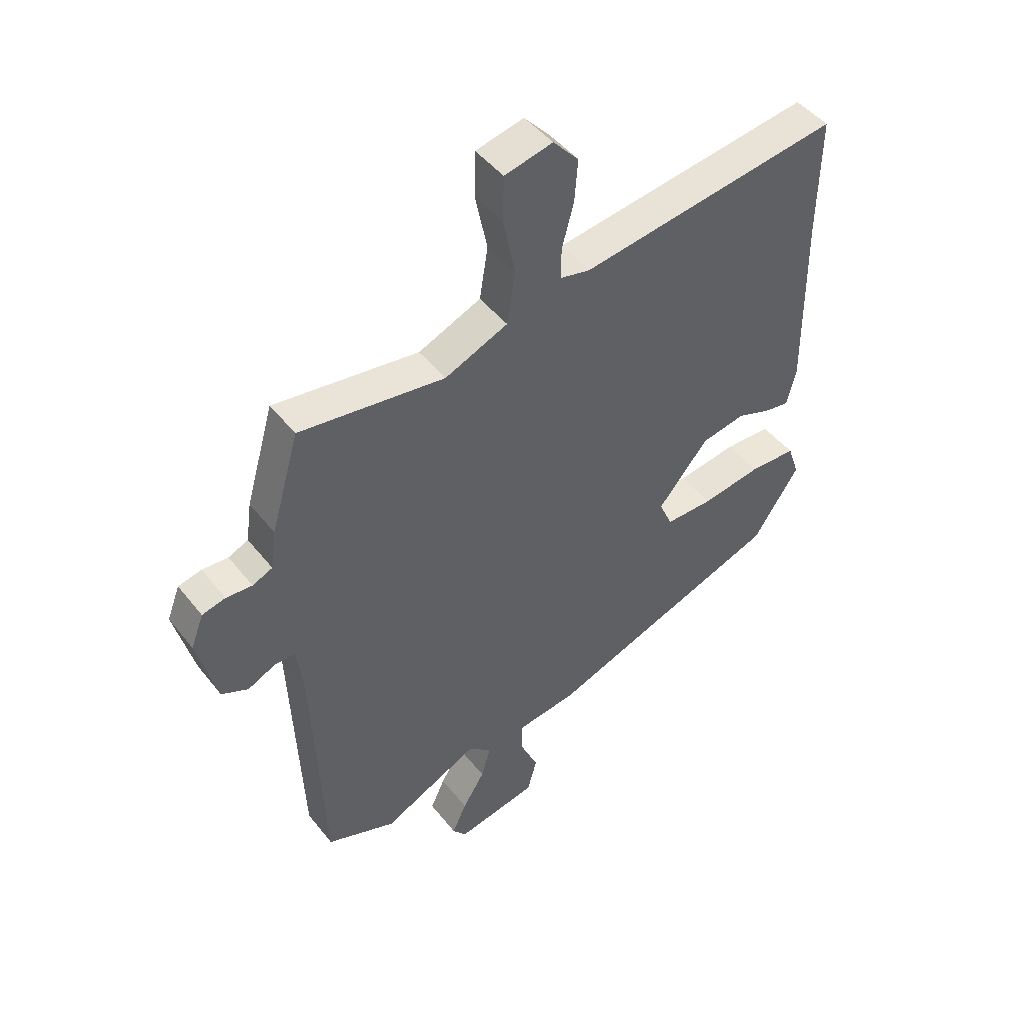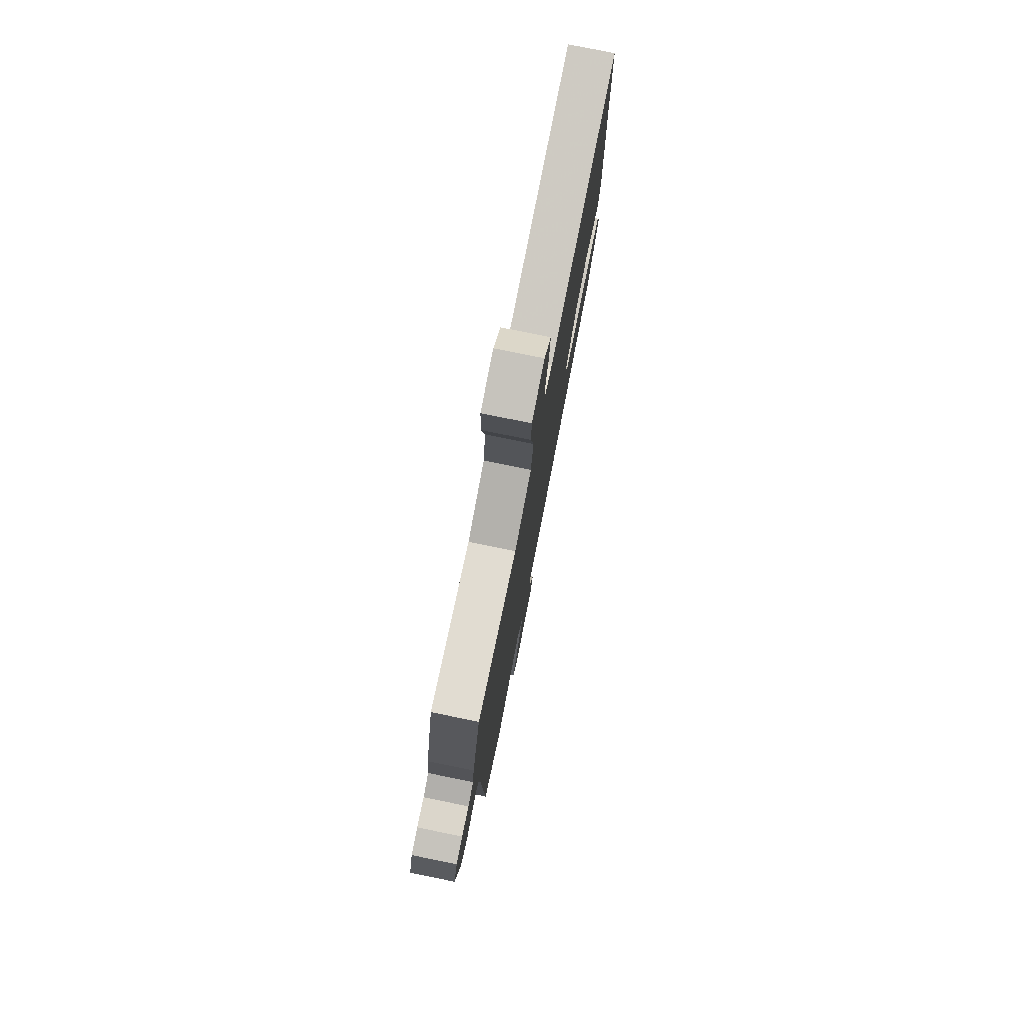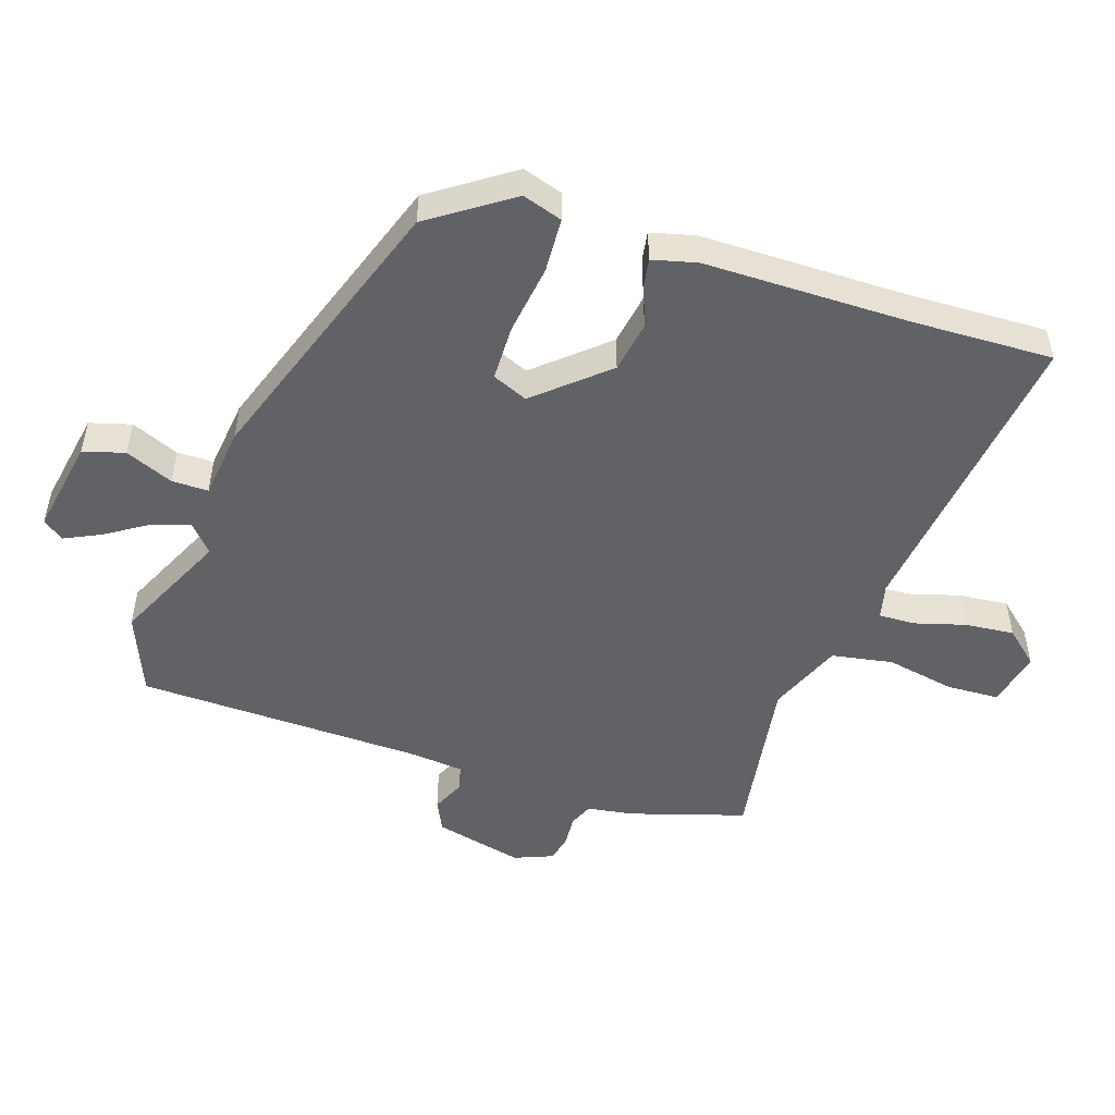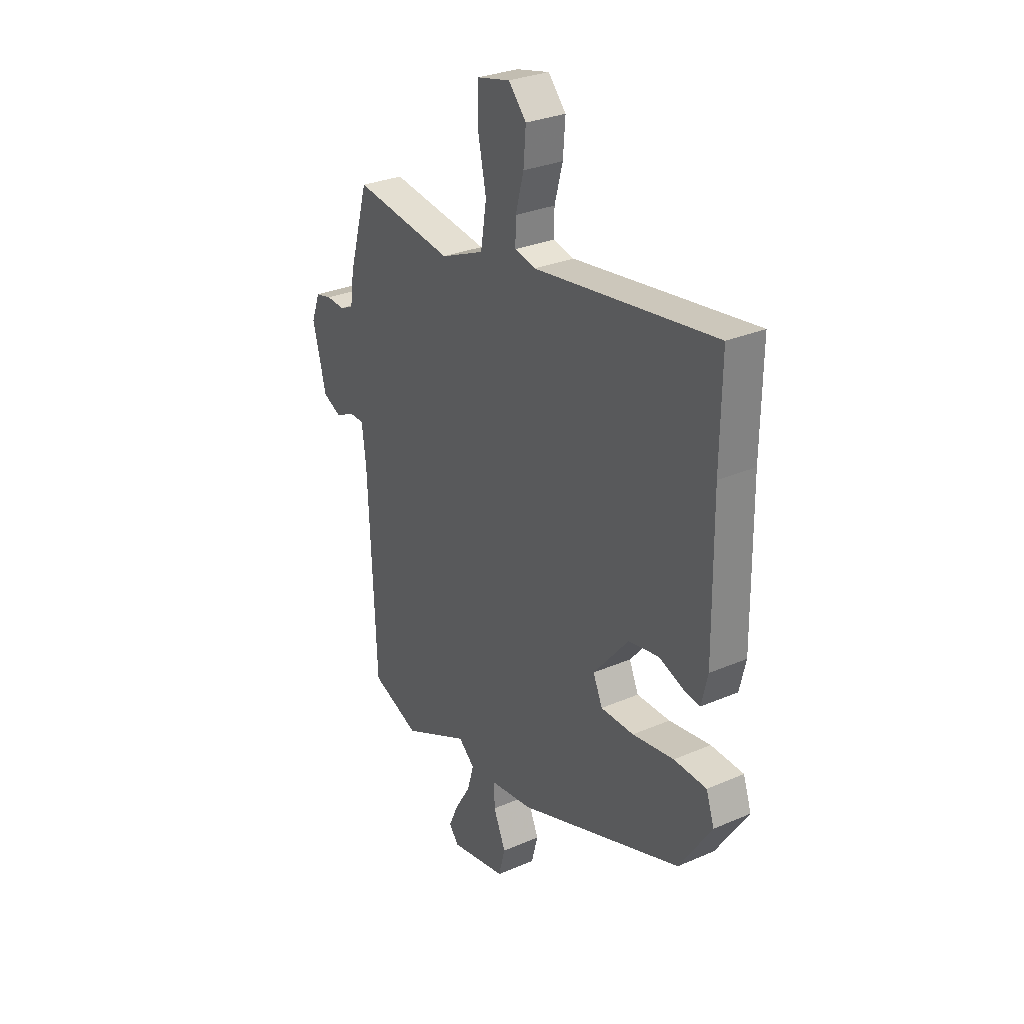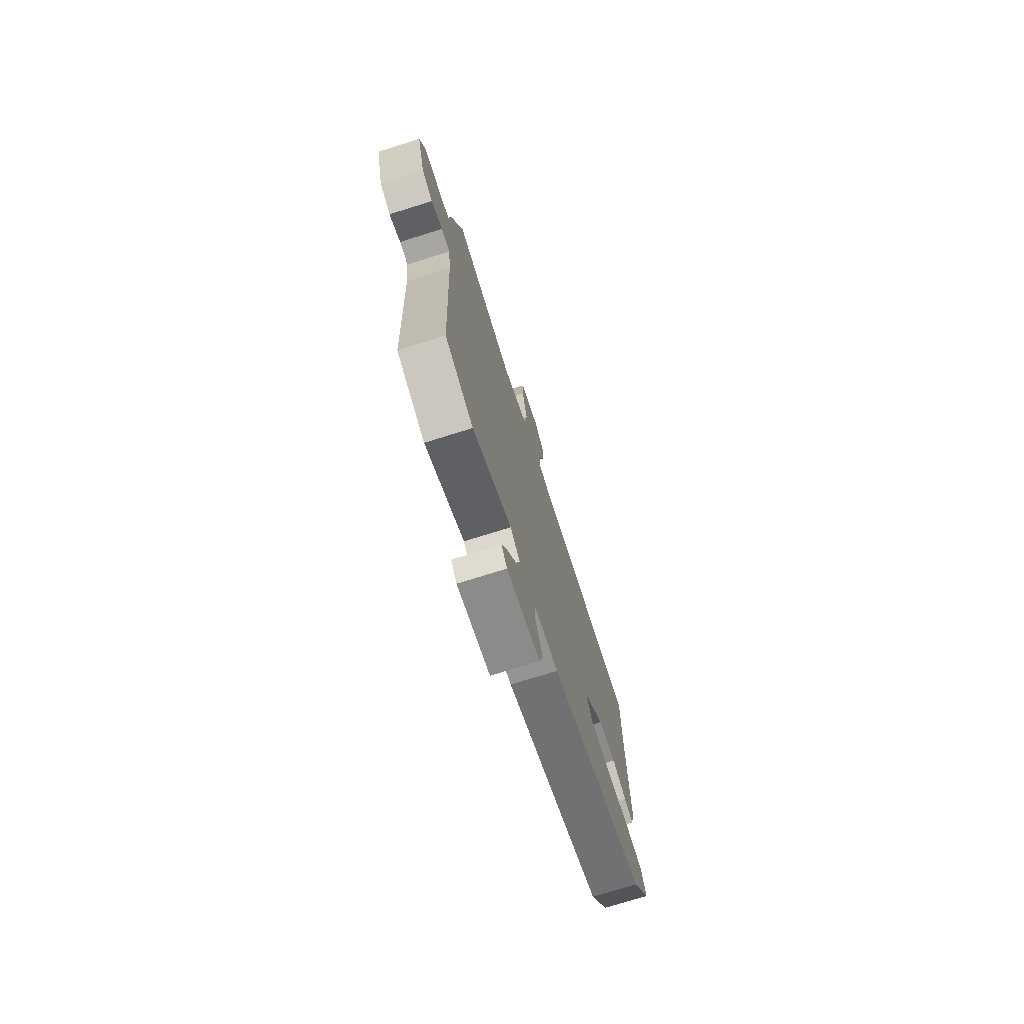
<metadata>
{"format":"obj","ext":"obj","renderer":"f3d","projection":"perspective","resolution":1024,"background":"white","views":[{"elev":46.6,"azim":144.0,"up":"+Z"},{"elev":77.3,"azim":101.5,"up":"+Z"},{"elev":-50.5,"azim":-107.3,"up":"+Y"},{"elev":29.5,"azim":-122.5,"up":"+Z"},{"elev":-74.2,"azim":107.4,"up":"+Z"}]}
</metadata>
<code>
v -0.449 0.07 -0.316
v -0.532 0.07 -0.19
v -0.511 0.07 -0.129
v -0.427 0.07 -0.126
v -0.32 0.07 -0.143
v -0.234 0.07 -0.143
v -0.21 0.07 -0.089
v -0.301 0.07 0.019
v -0.38 0.07 0.034
v -0.444 0.07 0.011
v -0.486 0.07 0.005
v -0.502 0.07 0.073
v -0.498 0.07 0.391
v -0.501 0.07 0.605
v -0.033 0.07 0.539
v 0.021 0.07 0.551
v 0.02 0.07 0.607
v -0.001 0.07 0.685
v -0.007 0.07 0.761
v 0.039 0.07 0.812
v 0.125 0.07 0.792
v 0.127 0.07 0.711
v 0.105 0.07 0.605
v 0.12 0.07 0.511
v 0.233 0.07 0.463
v 0.494 0.07 0.499
v 0.545 0.07 0.323
v 0.555 0.07 0.251
v 0.591 0.07 0.235
v 0.638 0.07 0.238
v 0.68 0.07 0.228
v 0.703 0.07 0.168
v 0.668 0.07 0.032
v 0.62 0.07 0.01
v 0.57 0.07 0.034
v 0.532 0.07 0.034
v 0.521 0.07 -0.058
v 0.502 0.07 -0.499
v 0.377 0.07 -0.547
v 0.203 0.07 -0.462
v 0.161 0.07 -0.498
v 0.178 0.07 -0.557
v 0.218 0.07 -0.622
v 0.244 0.07 -0.679
v 0.219 0.07 -0.71
v 0.073 0.07 -0.681
v 0.056 0.07 -0.617
v 0.088 0.07 -0.544
v 0.089 0.07 -0.488
v -0.02 0.07 -0.473
v -0.449 0 -0.316
v -0.532 0 -0.19
v -0.511 0 -0.129
v -0.427 0 -0.126
v -0.32 0 -0.143
v -0.234 0 -0.143
v -0.21 0 -0.089
v -0.301 0 0.019
v -0.38 0 0.034
v -0.444 0 0.011
v -0.486 0 0.005
v -0.502 0 0.073
v -0.498 0 0.391
v -0.501 0 0.605
v -0.033 0 0.539
v 0.021 0 0.551
v 0.02 0 0.607
v -0.001 0 0.685
v -0.007 0 0.761
v 0.039 0 0.812
v 0.125 0 0.792
v 0.127 0 0.711
v 0.105 0 0.605
v 0.12 0 0.511
v 0.233 0 0.463
v 0.494 0 0.499
v 0.545 0 0.323
v 0.555 0 0.251
v 0.591 0 0.235
v 0.638 0 0.238
v 0.68 0 0.228
v 0.703 0 0.168
v 0.668 0 0.032
v 0.62 0 0.01
v 0.57 0 0.034
v 0.532 0 0.034
v 0.521 0 -0.058
v 0.502 0 -0.499
v 0.377 0 -0.547
v 0.203 0 -0.462
v 0.161 0 -0.498
v 0.178 0 -0.557
v 0.218 0 -0.622
v 0.244 0 -0.679
v 0.219 0 -0.71
v 0.073 0 -0.681
v 0.056 0 -0.617
v 0.088 0 -0.544
v 0.089 0 -0.488
v -0.02 0 -0.473
f 3 4 5
f 2 3 5
f 1 2 5
f 50 1 5
f 49 50 5
f 46 47 48
f 45 46 48
f 44 45 48
f 43 44 48
f 42 43 48
f 41 42 48 49
f 49 5 6
f 41 49 6
f 40 41 6
f 40 6 7
f 39 40 7
f 38 39 7
f 37 38 7
f 33 34 35
f 32 33 35
f 31 32 35
f 30 31 35
f 29 30 35
f 28 29 35 36
f 37 7 8
f 36 37 8
f 28 36 8
f 27 28 8
f 26 27 8
f 25 26 8
f 21 22 23
f 20 21 23
f 19 20 23
f 18 19 23
f 17 18 23
f 16 17 23 24
f 25 8 9
f 24 25 9
f 16 24 9
f 15 16 9
f 11 12 13
f 10 11 13
f 9 10 13
f 15 9 13
f 13 14 15
f 55 54 53
f 55 53 52
f 55 52 51
f 55 51 100
f 55 100 99
f 98 97 96
f 98 96 95
f 98 95 94
f 98 94 93
f 98 93 92
f 99 98 92 91
f 56 55 99
f 56 99 91
f 56 91 90
f 57 56 90
f 57 90 89
f 57 89 88
f 57 88 87
f 85 84 83
f 85 83 82
f 85 82 81
f 85 81 80
f 85 80 79
f 86 85 79 78
f 58 57 87
f 58 87 86
f 58 86 78
f 58 78 77
f 58 77 76
f 58 76 75
f 73 72 71
f 73 71 70
f 73 70 69
f 73 69 68
f 73 68 67
f 74 73 67 66
f 59 58 75
f 59 75 74
f 59 74 66
f 59 66 65
f 63 62 61
f 63 61 60
f 63 60 59
f 63 59 65
f 65 64 63
f 1 51 52 2
f 2 52 53 3
f 3 53 54 4
f 4 54 55 5
f 5 55 56 6
f 6 56 57 7
f 7 57 58 8
f 8 58 59 9
f 9 59 60 10
f 10 60 61 11
f 11 61 62 12
f 12 62 63 13
f 13 63 64 14
f 14 64 65 15
f 15 65 66 16
f 16 66 67 17
f 17 67 68 18
f 18 68 69 19
f 19 69 70 20
f 20 70 71 21
f 21 71 72 22
f 22 72 73 23
f 23 73 74 24
f 24 74 75 25
f 25 75 76 26
f 26 76 77 27
f 27 77 78 28
f 28 78 79 29
f 29 79 80 30
f 30 80 81 31
f 31 81 82 32
f 32 82 83 33
f 33 83 84 34
f 34 84 85 35
f 35 85 86 36
f 36 86 87 37
f 37 87 88 38
f 38 88 89 39
f 39 89 90 40
f 40 90 91 41
f 41 91 92 42
f 42 92 93 43
f 43 93 94 44
f 44 94 95 45
f 45 95 96 46
f 46 96 97 47
f 47 97 98 48
f 48 98 99 49
f 49 99 100 50
f 50 100 51 1

</code>
